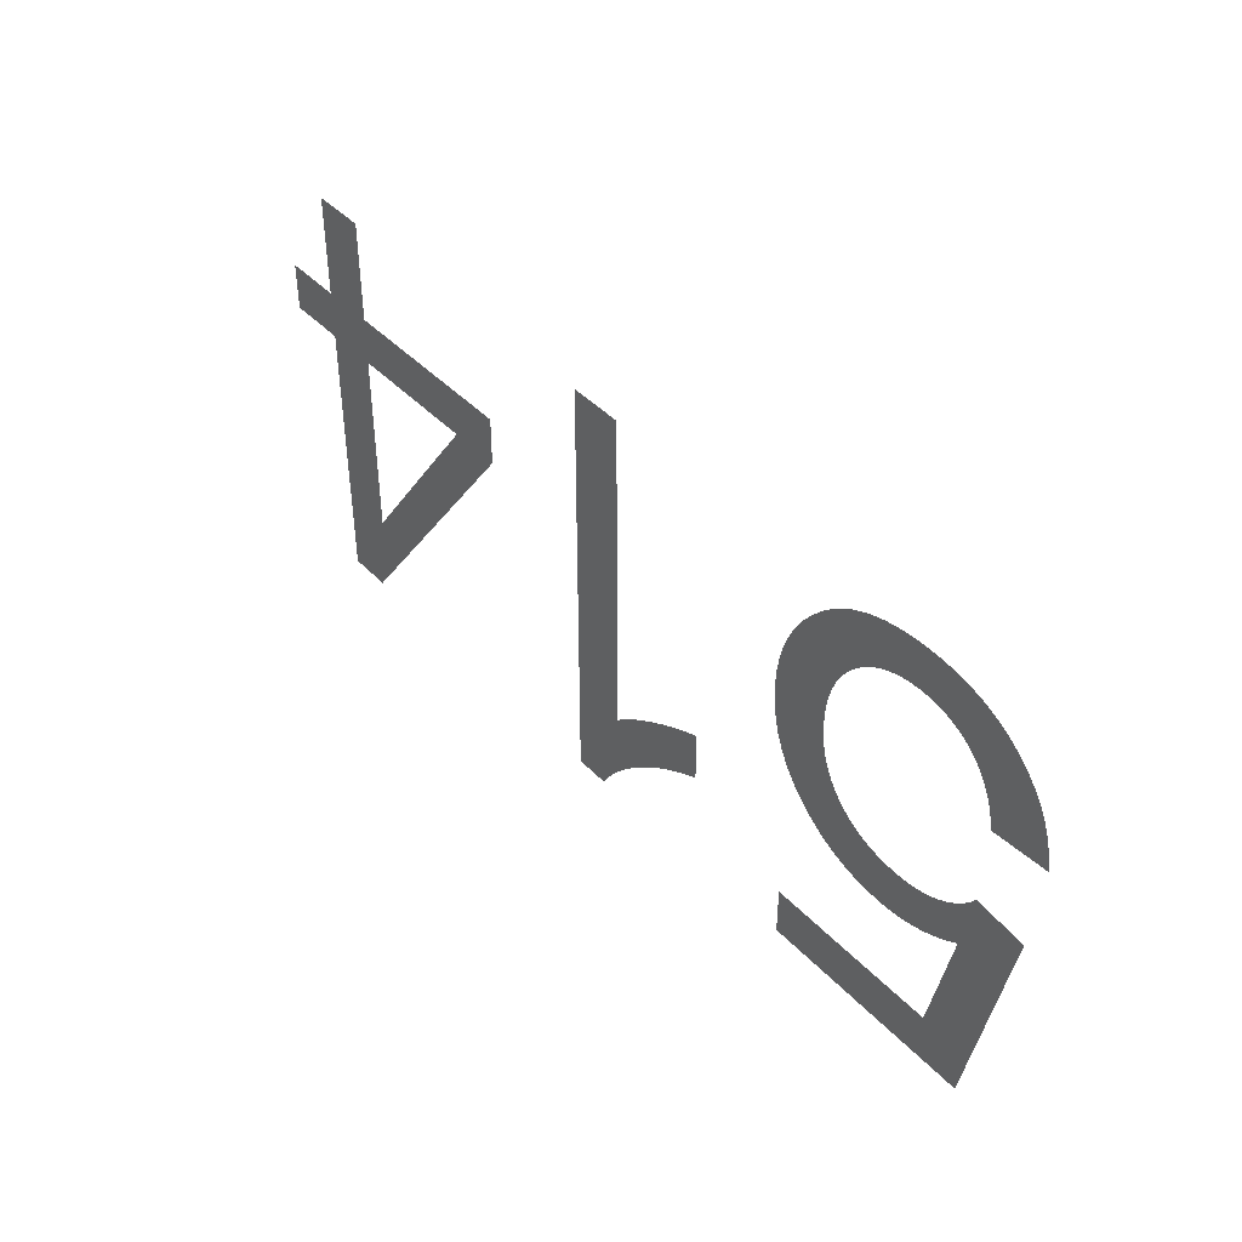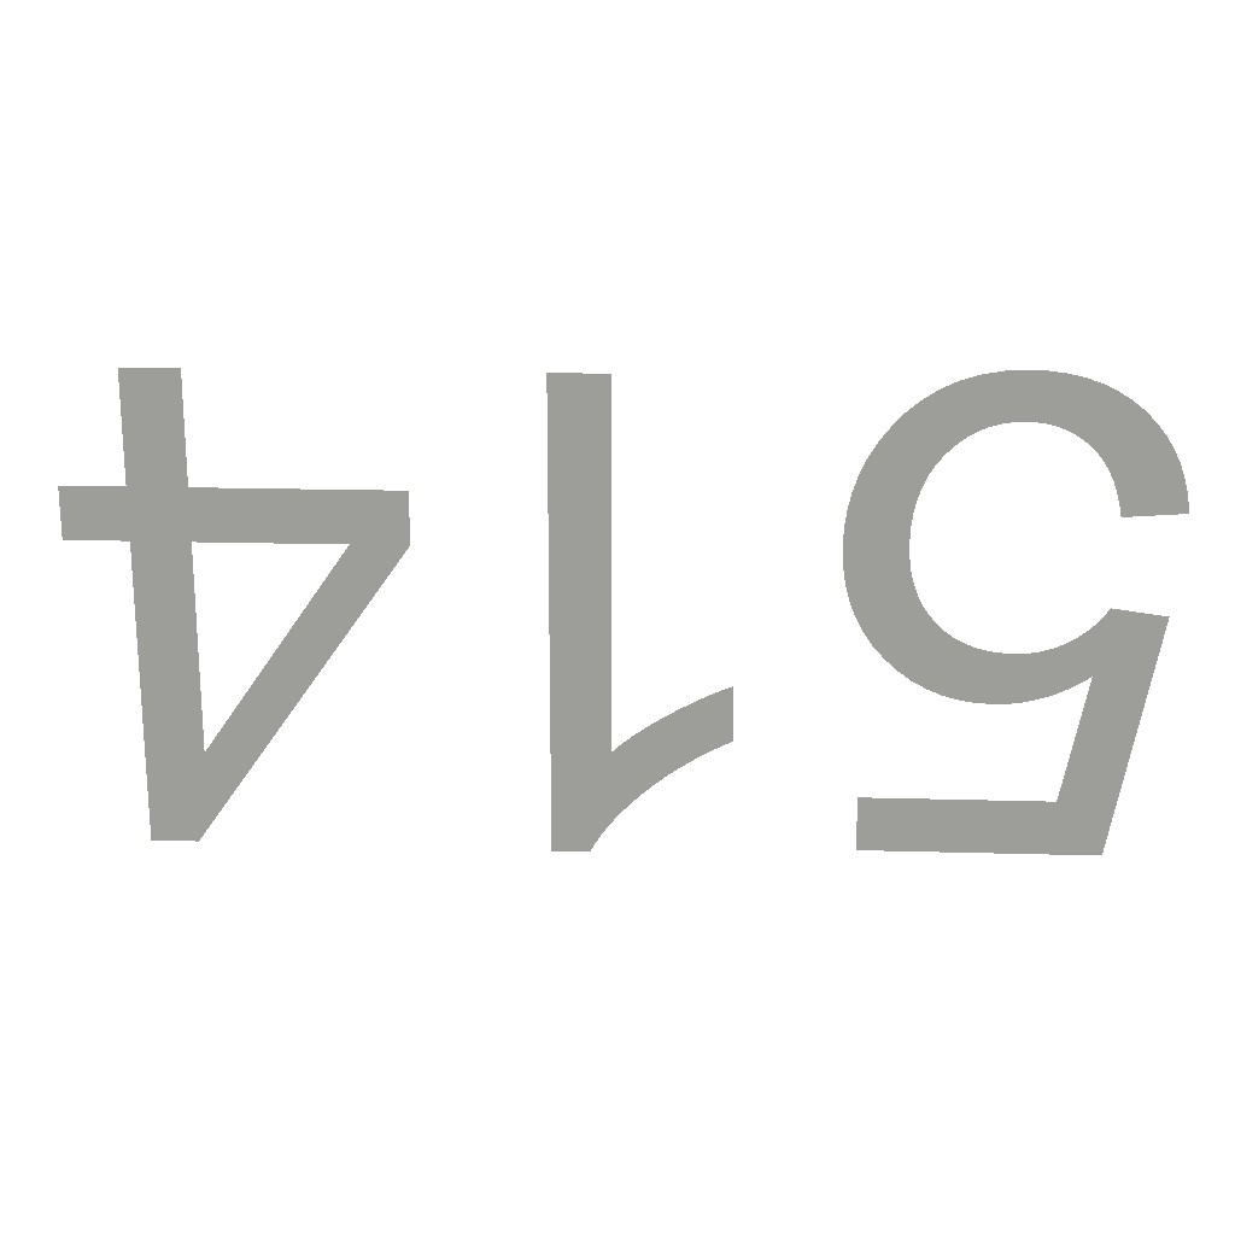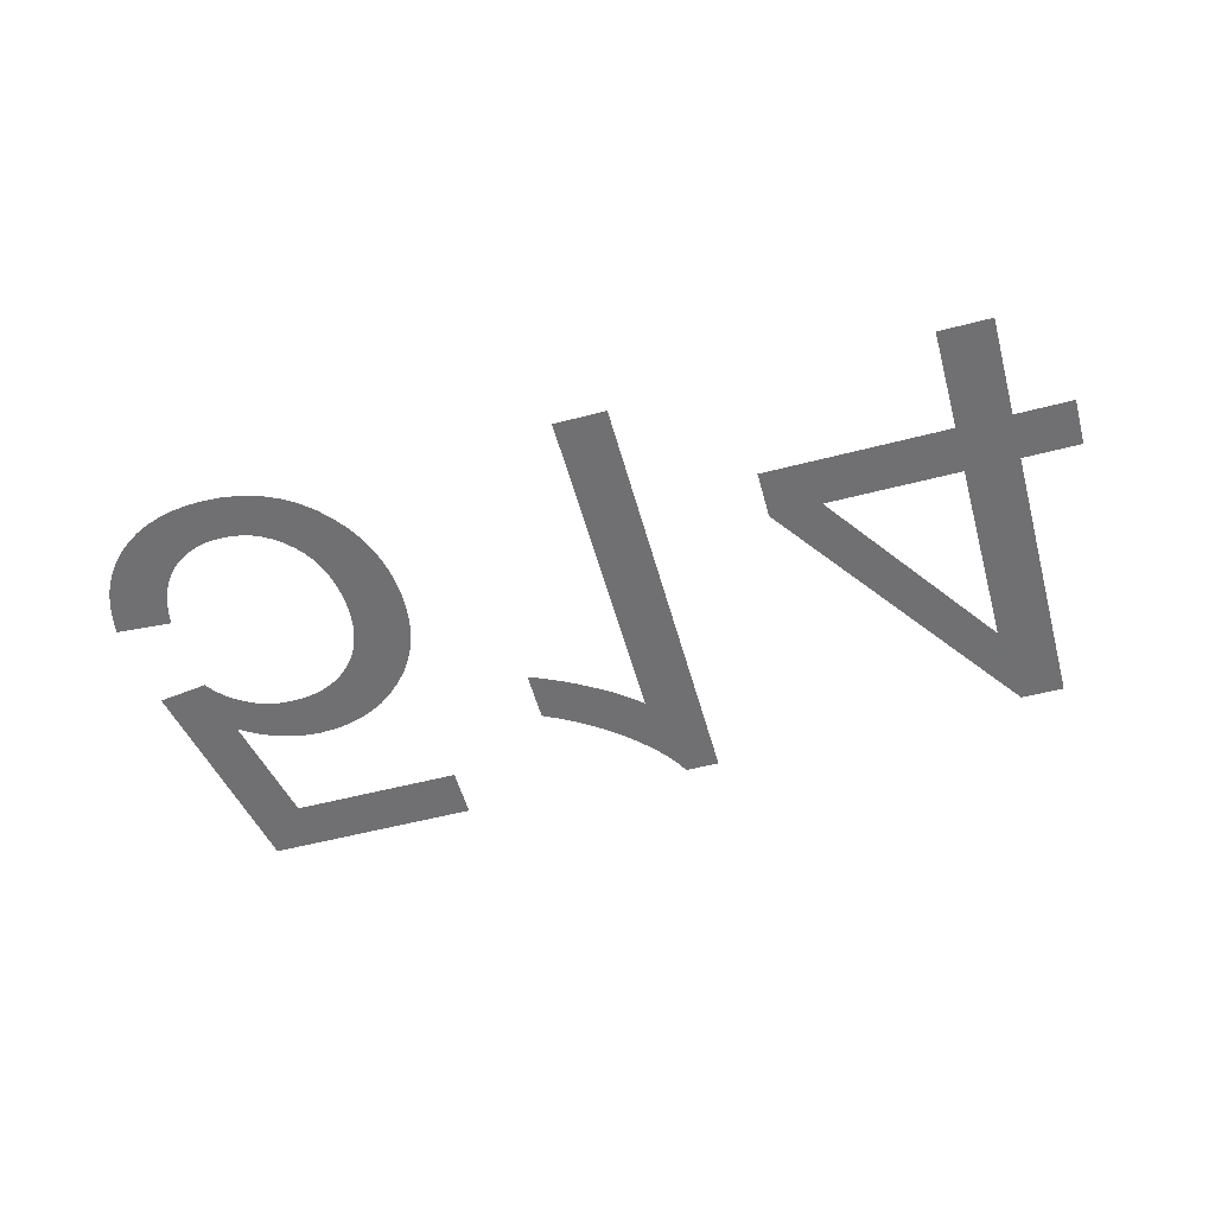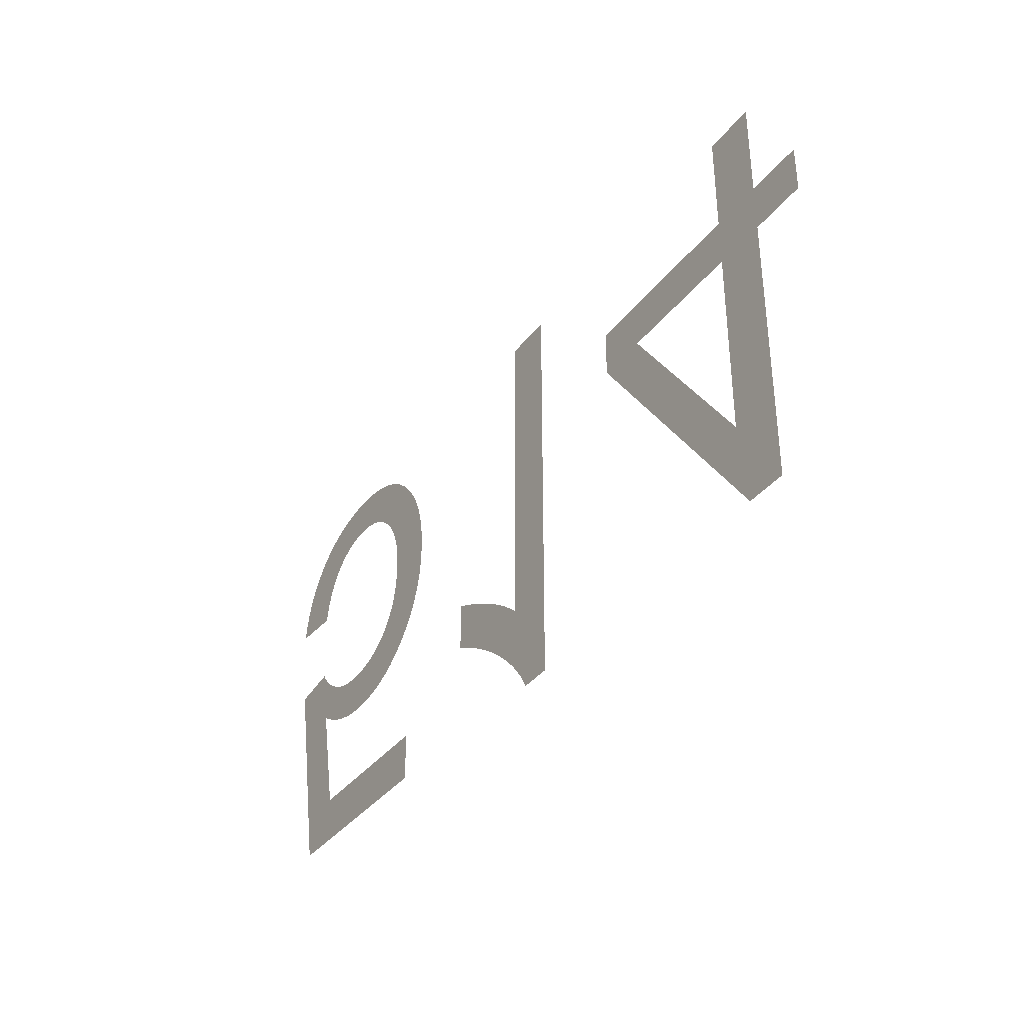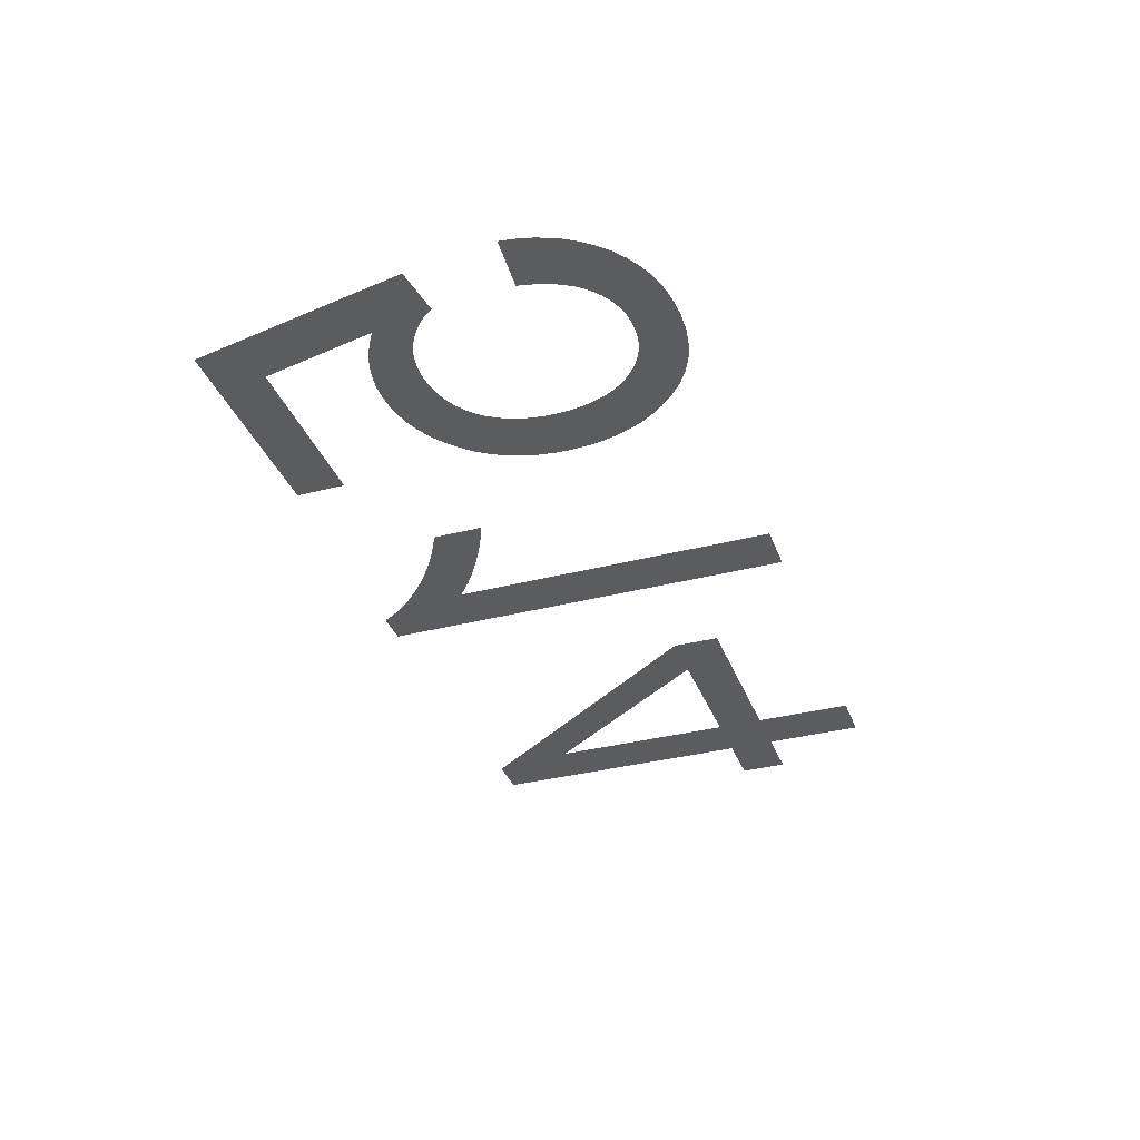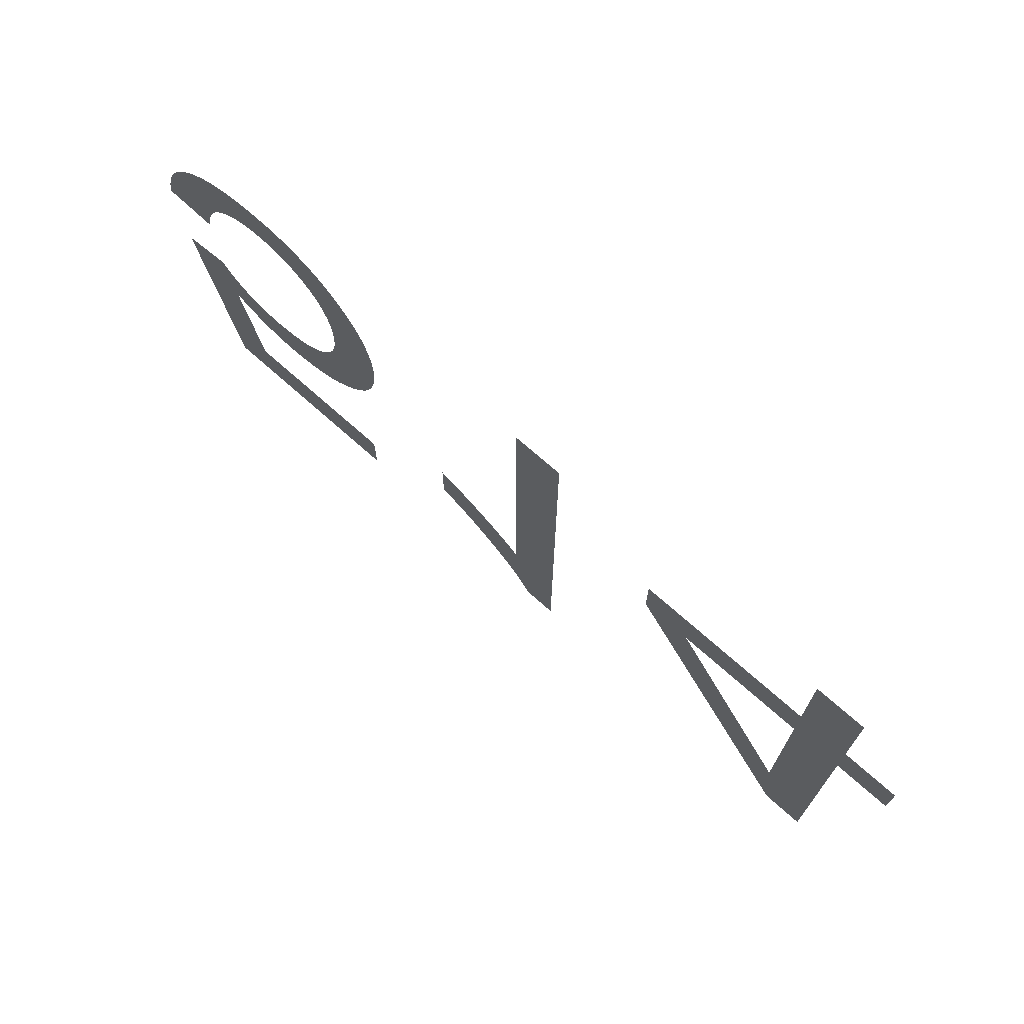
<metadata>
{"format":"obj","ext":"obj","renderer":"f3d","projection":"perspective","resolution":1024,"background":"white","views":[{"elev":43.2,"azim":-129.6,"up":"+Z"},{"elev":19.2,"azim":-177.0,"up":"+Z"},{"elev":-55.0,"azim":15.4,"up":"+Y"},{"elev":-35.9,"azim":57.9,"up":"+Z"},{"elev":-35.0,"azim":-70.9,"up":"+Y"},{"elev":70.1,"azim":42.0,"up":"+Z"}]}
</metadata>
<code>
v -0.03519 0 -0.007276
v -0.03493 0 -0.006217
v -0.03458 0 -0.005223
v -0.03413 0 -0.004295
v -0.03358 0 -0.003432
v -0.03293 0 -0.002634
v -0.03219 0 -0.001901
v -0.03137 0 -0.001251
v -0.03048 0 -0.0007004
v -0.02953 0 -0.0002503
v -0.02851 0 9.986e-05
v -0.02742 0 0.0003499
v -0.02627 0 0.0005
v -0.02505 0 0.00055
v -0.02357 0 0.0004706
v -0.02219 0 0.0002323
v -0.02089 0 -0.0001649
v -0.01969 0 -0.0007209
v -0.01858 0 -0.001436
v -0.01756 0 -0.00231
v -0.01664 0 -0.003342
v -0.01596 0 -0.004272
v -0.01539 0 -0.00525
v -0.01493 0 -0.006277
v -0.01457 0 -0.007351
v -0.01431 0 -0.008474
v -0.01415 0 -0.009645
v -0.0141 0 -0.01086
v -0.01416 0 -0.01214
v -0.01434 0 -0.01334
v -0.01463 0 -0.01448
v -0.01504 0 -0.01554
v -0.01557 0 -0.01654
v -0.01622 0 -0.01748
v -0.01699 0 -0.01834
v -0.01784 0 -0.01911
v -0.01874 0 -0.01977
v -0.0197 0 -0.0203
v -0.02072 0 -0.02072
v -0.02178 0 -0.02101
v -0.0229 0 -0.02119
v -0.02407 0 -0.02125
v -0.02497 0 -0.02121
v -0.02586 0 -0.02109
v -0.02674 0 -0.02088
v -0.02761 0 -0.0206
v -0.02846 0 -0.02023
v -0.0293 0 -0.01978
v -0.03013 0 -0.01925
v -0.0284 0 -0.0279
v -0.0156 0 -0.0279
v -0.0156 0 -0.03165
v -0.03155 0 -0.03165
v -0.03465 0 -0.01515
v -0.03095 0 -0.01465
v -0.03069 0 -0.01504
v -0.0304 0 -0.01541
v -0.03008 0 -0.01575
v -0.02974 0 -0.01608
v -0.02937 0 -0.01638
v -0.02898 0 -0.01666
v -0.02855 0 -0.01692
v -0.02811 0 -0.01716
v -0.02765 0 -0.01735
v -0.02718 0 -0.01751
v -0.02668 0 -0.01764
v -0.02617 0 -0.01773
v -0.02565 0 -0.01778
v -0.0251 0 -0.0178
v -0.02424 0 -0.01776
v -0.02343 0 -0.01764
v -0.02267 0 -0.01744
v -0.02196 0 -0.01716
v -0.0213 0 -0.01681
v -0.02069 0 -0.01637
v -0.02013 0 -0.01585
v -0.01963 0 -0.01527
v -0.01921 0 -0.01462
v -0.01886 0 -0.01392
v -0.01859 0 -0.01316
v -0.0184 0 -0.01234
v -0.01829 0 -0.01147
v -0.01825 0 -0.01053
v -0.01829 0 -0.00955
v -0.01841 0 -0.008623
v -0.01861 0 -0.007753
v -0.01889 0 -0.00694
v -0.01924 0 -0.006184
v -0.01968 0 -0.005486
v -0.0202 0 -0.004845
v -0.02078 0 -0.004276
v -0.02139 0 -0.003794
v -0.02204 0 -0.0034
v -0.02273 0 -0.003094
v -0.02346 0 -0.002875
v -0.02423 0 -0.002744
v -0.02503 0 -0.0027
v -0.0257 0 -0.002731
v -0.02634 0 -0.002823
v -0.02694 0 -0.002977
v -0.02752 0 -0.003192
v -0.02807 0 -0.003468
v -0.02859 0 -0.003806
v -0.02908 0 -0.004205
v -0.02953 0 -0.004666
v -0.02993 0 -0.005187
v -0.03028 0 -0.005768
v -0.03059 0 -0.00641
v -0.03084 0 -0.007113
v -0.03104 0 -0.007876
v -0.0312 0 -0.0087
v -0.03535 0 -0.0084
v 0.00435 0 -0.0322
v 0.001805 0 -0.0322
v 0.001482 0 -0.0316
v 0.001101 0 -0.031
v 0.0006608 0 -0.03039
v 0.000162 0 -0.02978
v -0.0003957 0 -0.02916
v -0.001012 0 -0.02854
v -0.001688 0 -0.02791
v -0.002409 0 -0.02729
v -0.003165 0 -0.0267
v -0.003954 0 -0.02614
v -0.004777 0 -0.0256
v -0.005634 0 -0.02509
v -0.006525 0 -0.02461
v -0.00745 0 -0.02415
v -0.00745 0 -0.02034
v -0.006917 0 -0.02055
v -0.006365 0 -0.02079
v -0.005794 0 -0.02105
v -0.005203 0 -0.02134
v -0.004594 0 -0.02166
v -0.003965 0 -0.022
v -0.003318 0 -0.02238
v -0.002678 0 -0.02277
v -0.002075 0 -0.02315
v -0.001508 0 -0.02354
v -0.000977 0 -0.02393
v -0.0004819 0 -0.02432
v -2.294e-05 0 -0.0247
v 0.0004 0 -0.02509
v 0.0004 0 0
v 0.00435 0 0
v 0.031 0 0
v 0.031 0 -0.00765
v 0.03535 0 -0.00765
v 0.03535 0 -0.01125
v 0.031 0 -0.01125
v 0.031 0 -0.03205
v 0.0278 0 -0.03205
v 0.0131 0 -0.01125
v 0.0131 0 -0.00765
v 0.02705 0 -0.00765
v 0.02705 0 0
v 0.01697 0 -0.01125
v 0.02705 0 -0.02568
v 0.02705 0 -0.01125
f 111 112 1
f 51 52 53
f 50 51 53
f 49 50 53
f 53 54 55
f 53 55 56
f 53 56 57
f 53 57 58
f 49 53 58
f 49 58 59
f 49 59 60
f 49 60 61
f 49 61 62
f 49 62 63
f 48 49 63
f 48 63 64
f 47 48 64
f 47 64 65
f 47 65 66
f 46 47 66
f 46 66 67
f 45 46 67
f 45 67 68
f 44 45 68
f 44 68 69
f 43 44 69
f 43 69 70
f 42 43 70
f 42 70 71
f 41 42 71
f 41 71 72
f 40 41 72
f 40 72 73
f 39 40 73
f 38 39 73
f 38 73 74
f 37 38 74
f 37 74 75
f 36 37 75
f 36 75 76
f 35 36 76
f 35 76 77
f 34 35 77
f 34 77 78
f 33 34 78
f 33 78 79
f 32 33 79
f 32 79 80
f 31 32 80
f 31 80 81
f 30 31 81
f 29 30 81
f 29 81 82
f 28 29 82
f 28 82 83
f 27 28 83
f 27 83 84
f 26 27 84
f 26 84 85
f 25 26 85
f 25 85 86
f 24 25 86
f 24 86 87
f 23 24 87
f 23 87 88
f 22 23 88
f 22 88 89
f 21 22 89
f 21 89 90
f 20 21 90
f 20 90 91
f 19 20 91
f 19 91 92
f 18 19 92
f 18 92 93
f 17 18 93
f 17 93 94
f 16 17 94
f 16 94 95
f 15 16 95
f 15 95 96
f 15 96 97
f 14 15 97
f 14 97 98
f 13 14 98
f 13 98 99
f 12 13 99
f 12 99 100
f 11 12 100
f 11 100 101
f 11 101 102
f 10 11 102
f 10 102 103
f 9 10 103
f 9 103 104
f 8 9 104
f 8 104 105
f 7 8 105
f 7 105 106
f 6 7 106
f 5 6 106
f 5 106 107
f 4 5 107
f 4 107 108
f 3 4 108
f 3 108 109
f 2 3 109
f 2 109 110
f 1 2 110
f 111 1 110
f 144 145 113
f 128 129 130
f 128 130 131
f 128 131 132
f 127 128 132
f 127 132 133
f 127 133 134
f 126 127 134
f 126 134 135
f 126 135 136
f 125 126 136
f 125 136 137
f 124 125 137
f 124 137 138
f 124 138 139
f 123 124 139
f 123 139 140
f 122 123 140
f 122 140 141
f 122 141 142
f 121 122 142
f 121 142 143
f 120 121 143
f 119 120 143
f 118 119 143
f 117 118 143
f 116 117 143
f 115 116 143
f 114 115 143
f 113 114 143
f 144 113 143
f 150 151 152
f 155 156 146
f 147 148 149
f 147 149 150
f 147 150 158
f 146 147 158
f 146 158 159
f 155 146 159
f 154 155 159
f 154 159 157
f 153 154 157
f 152 153 157
f 152 157 158
f 150 152 158

</code>
